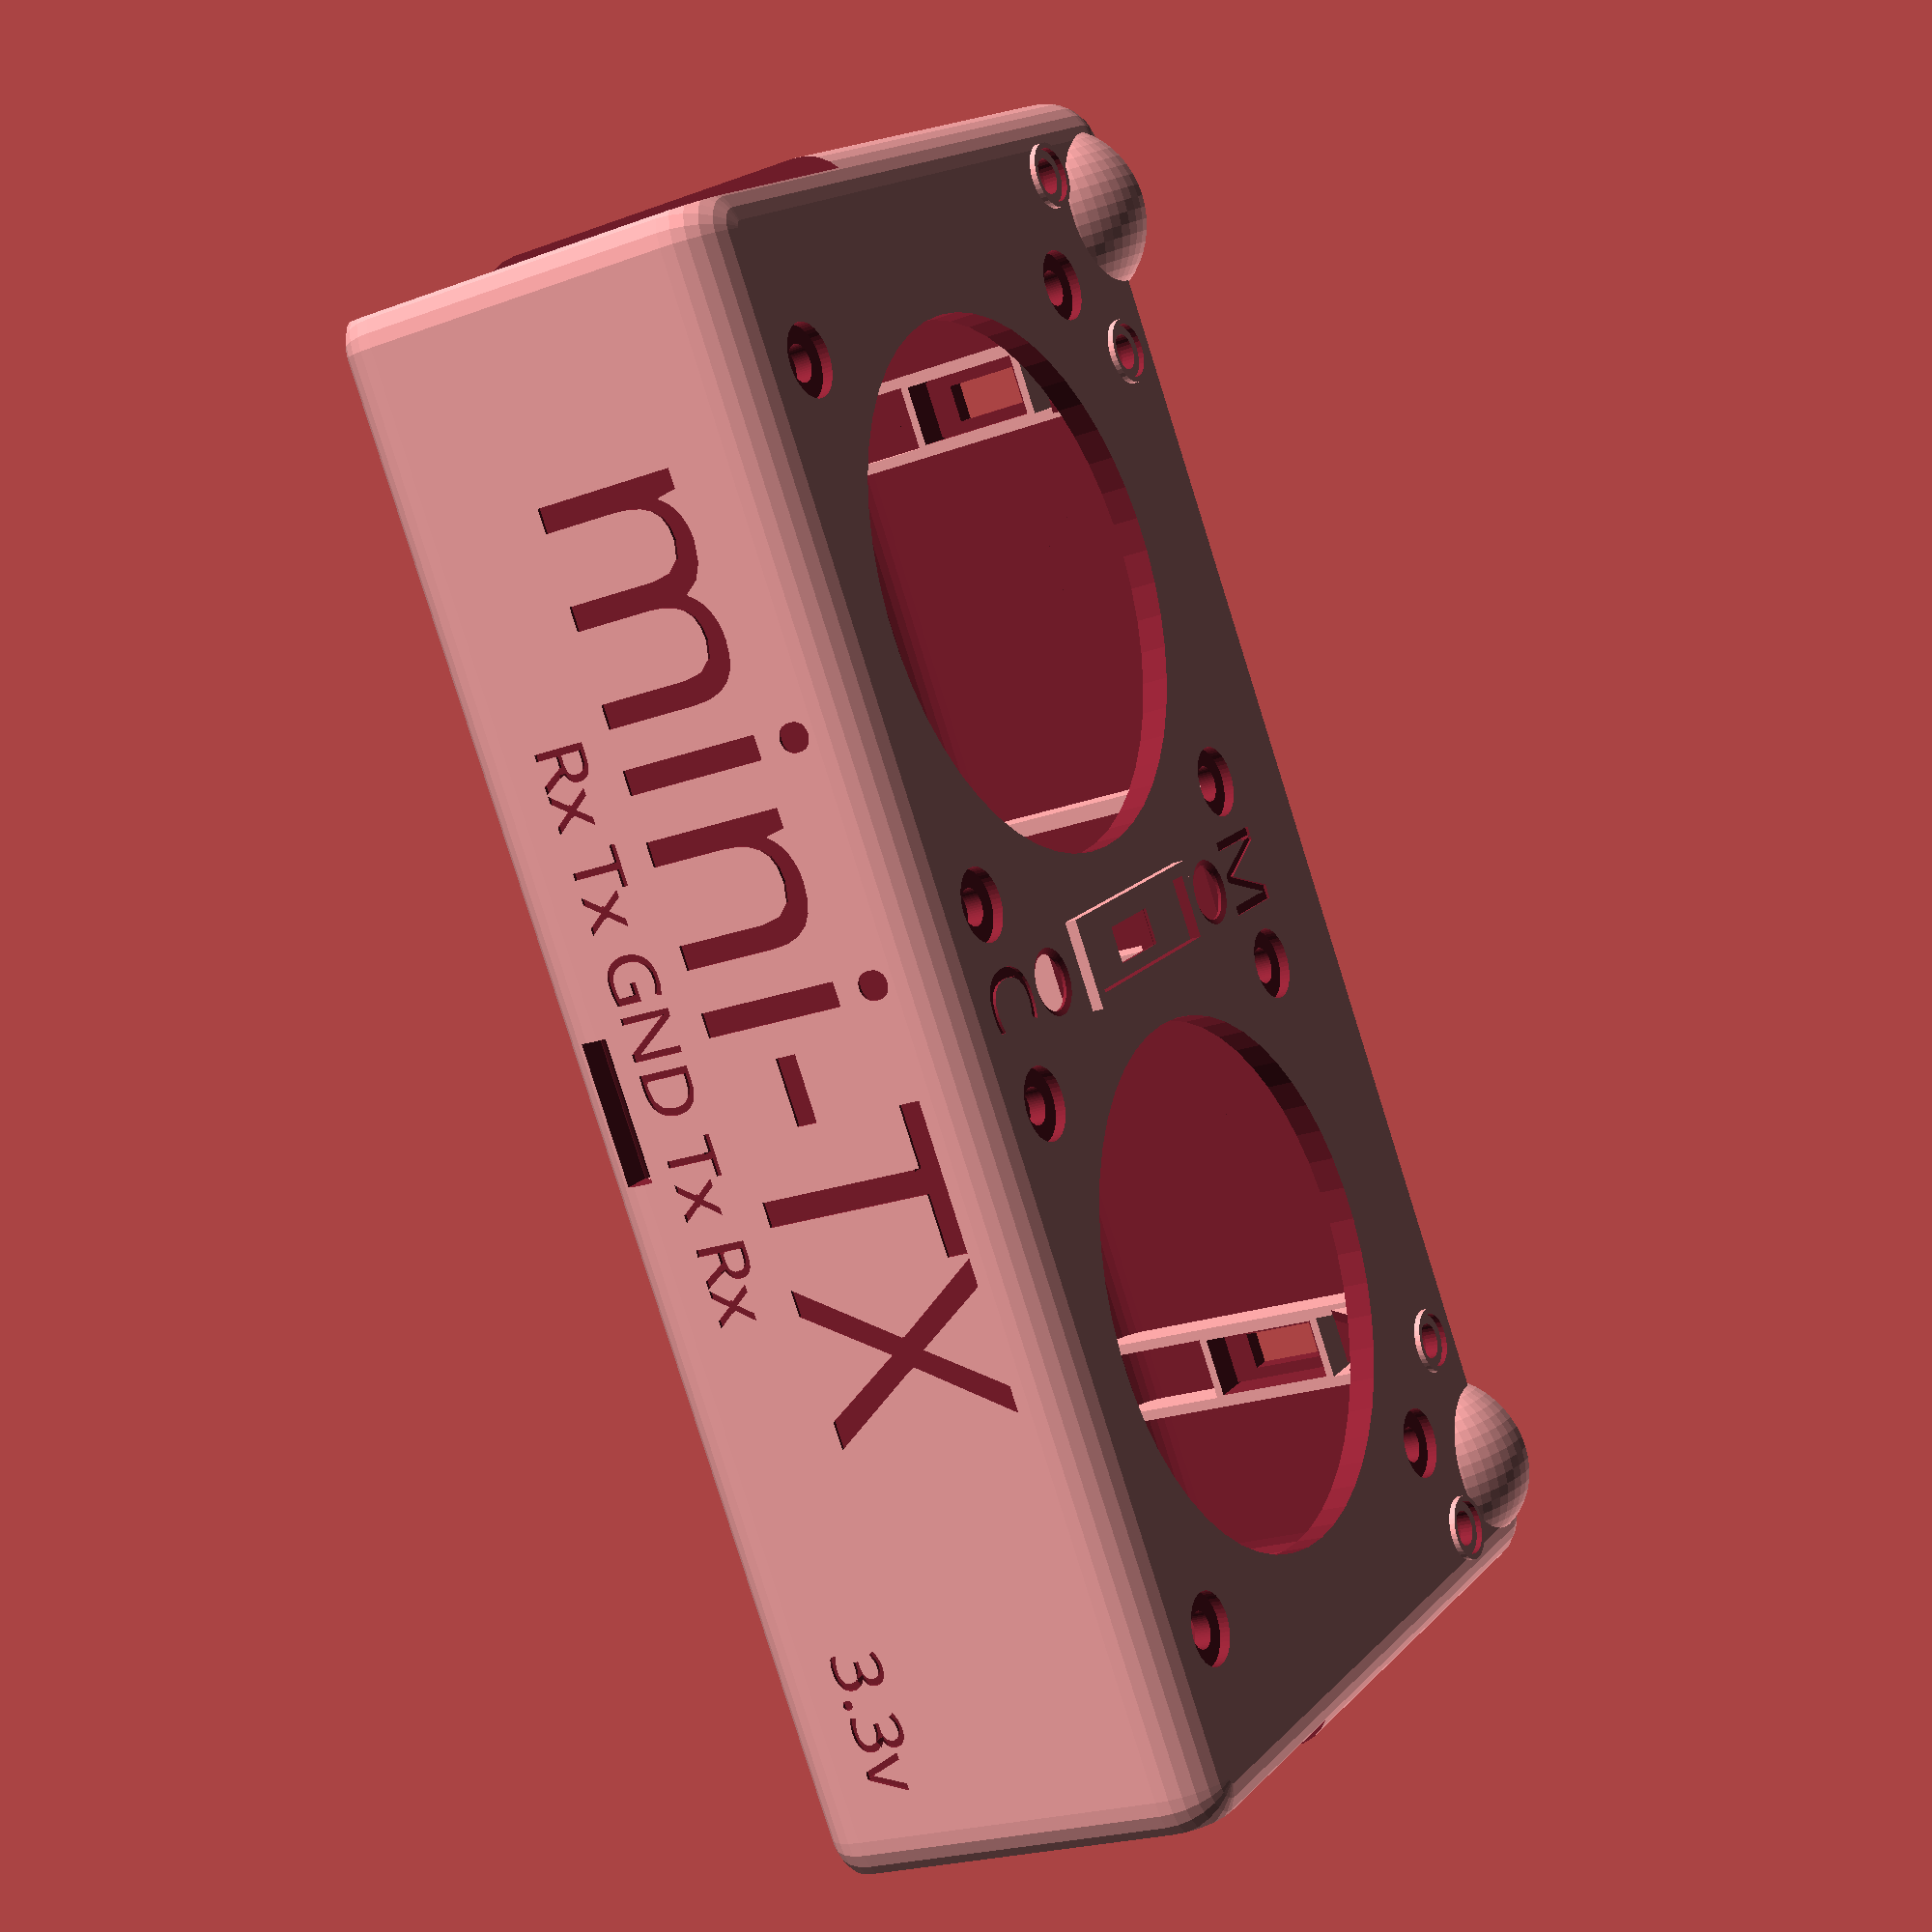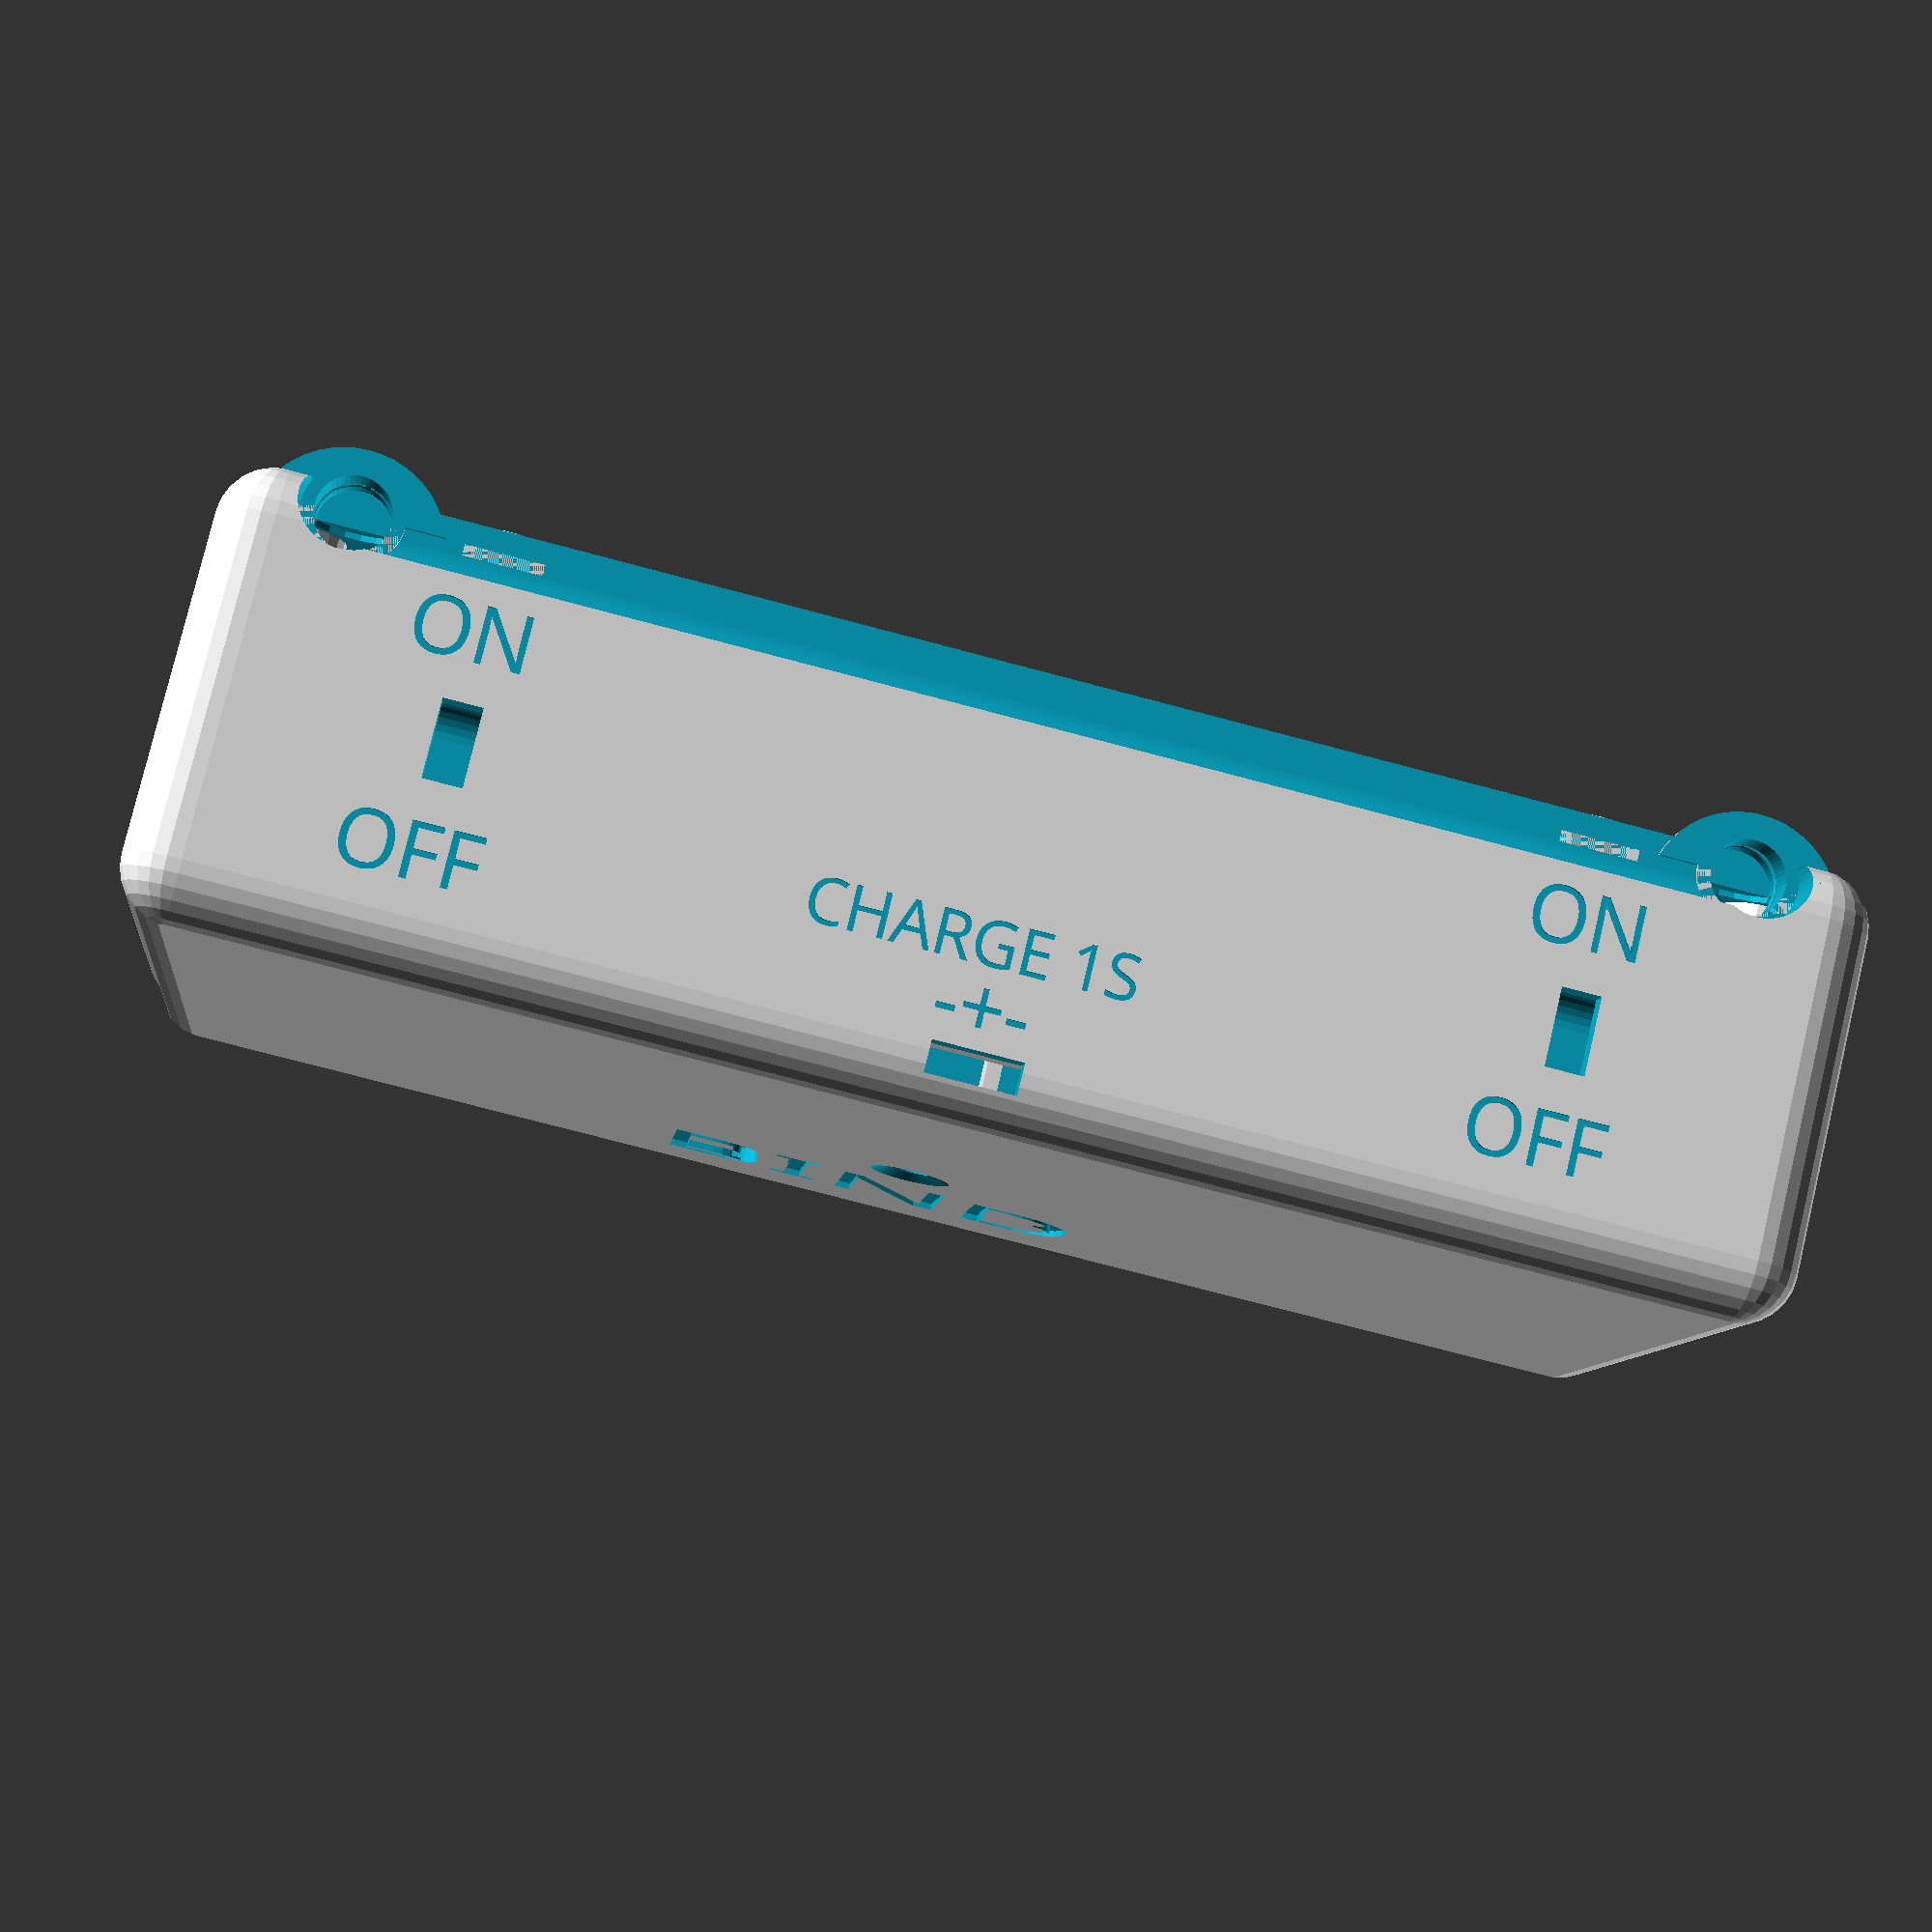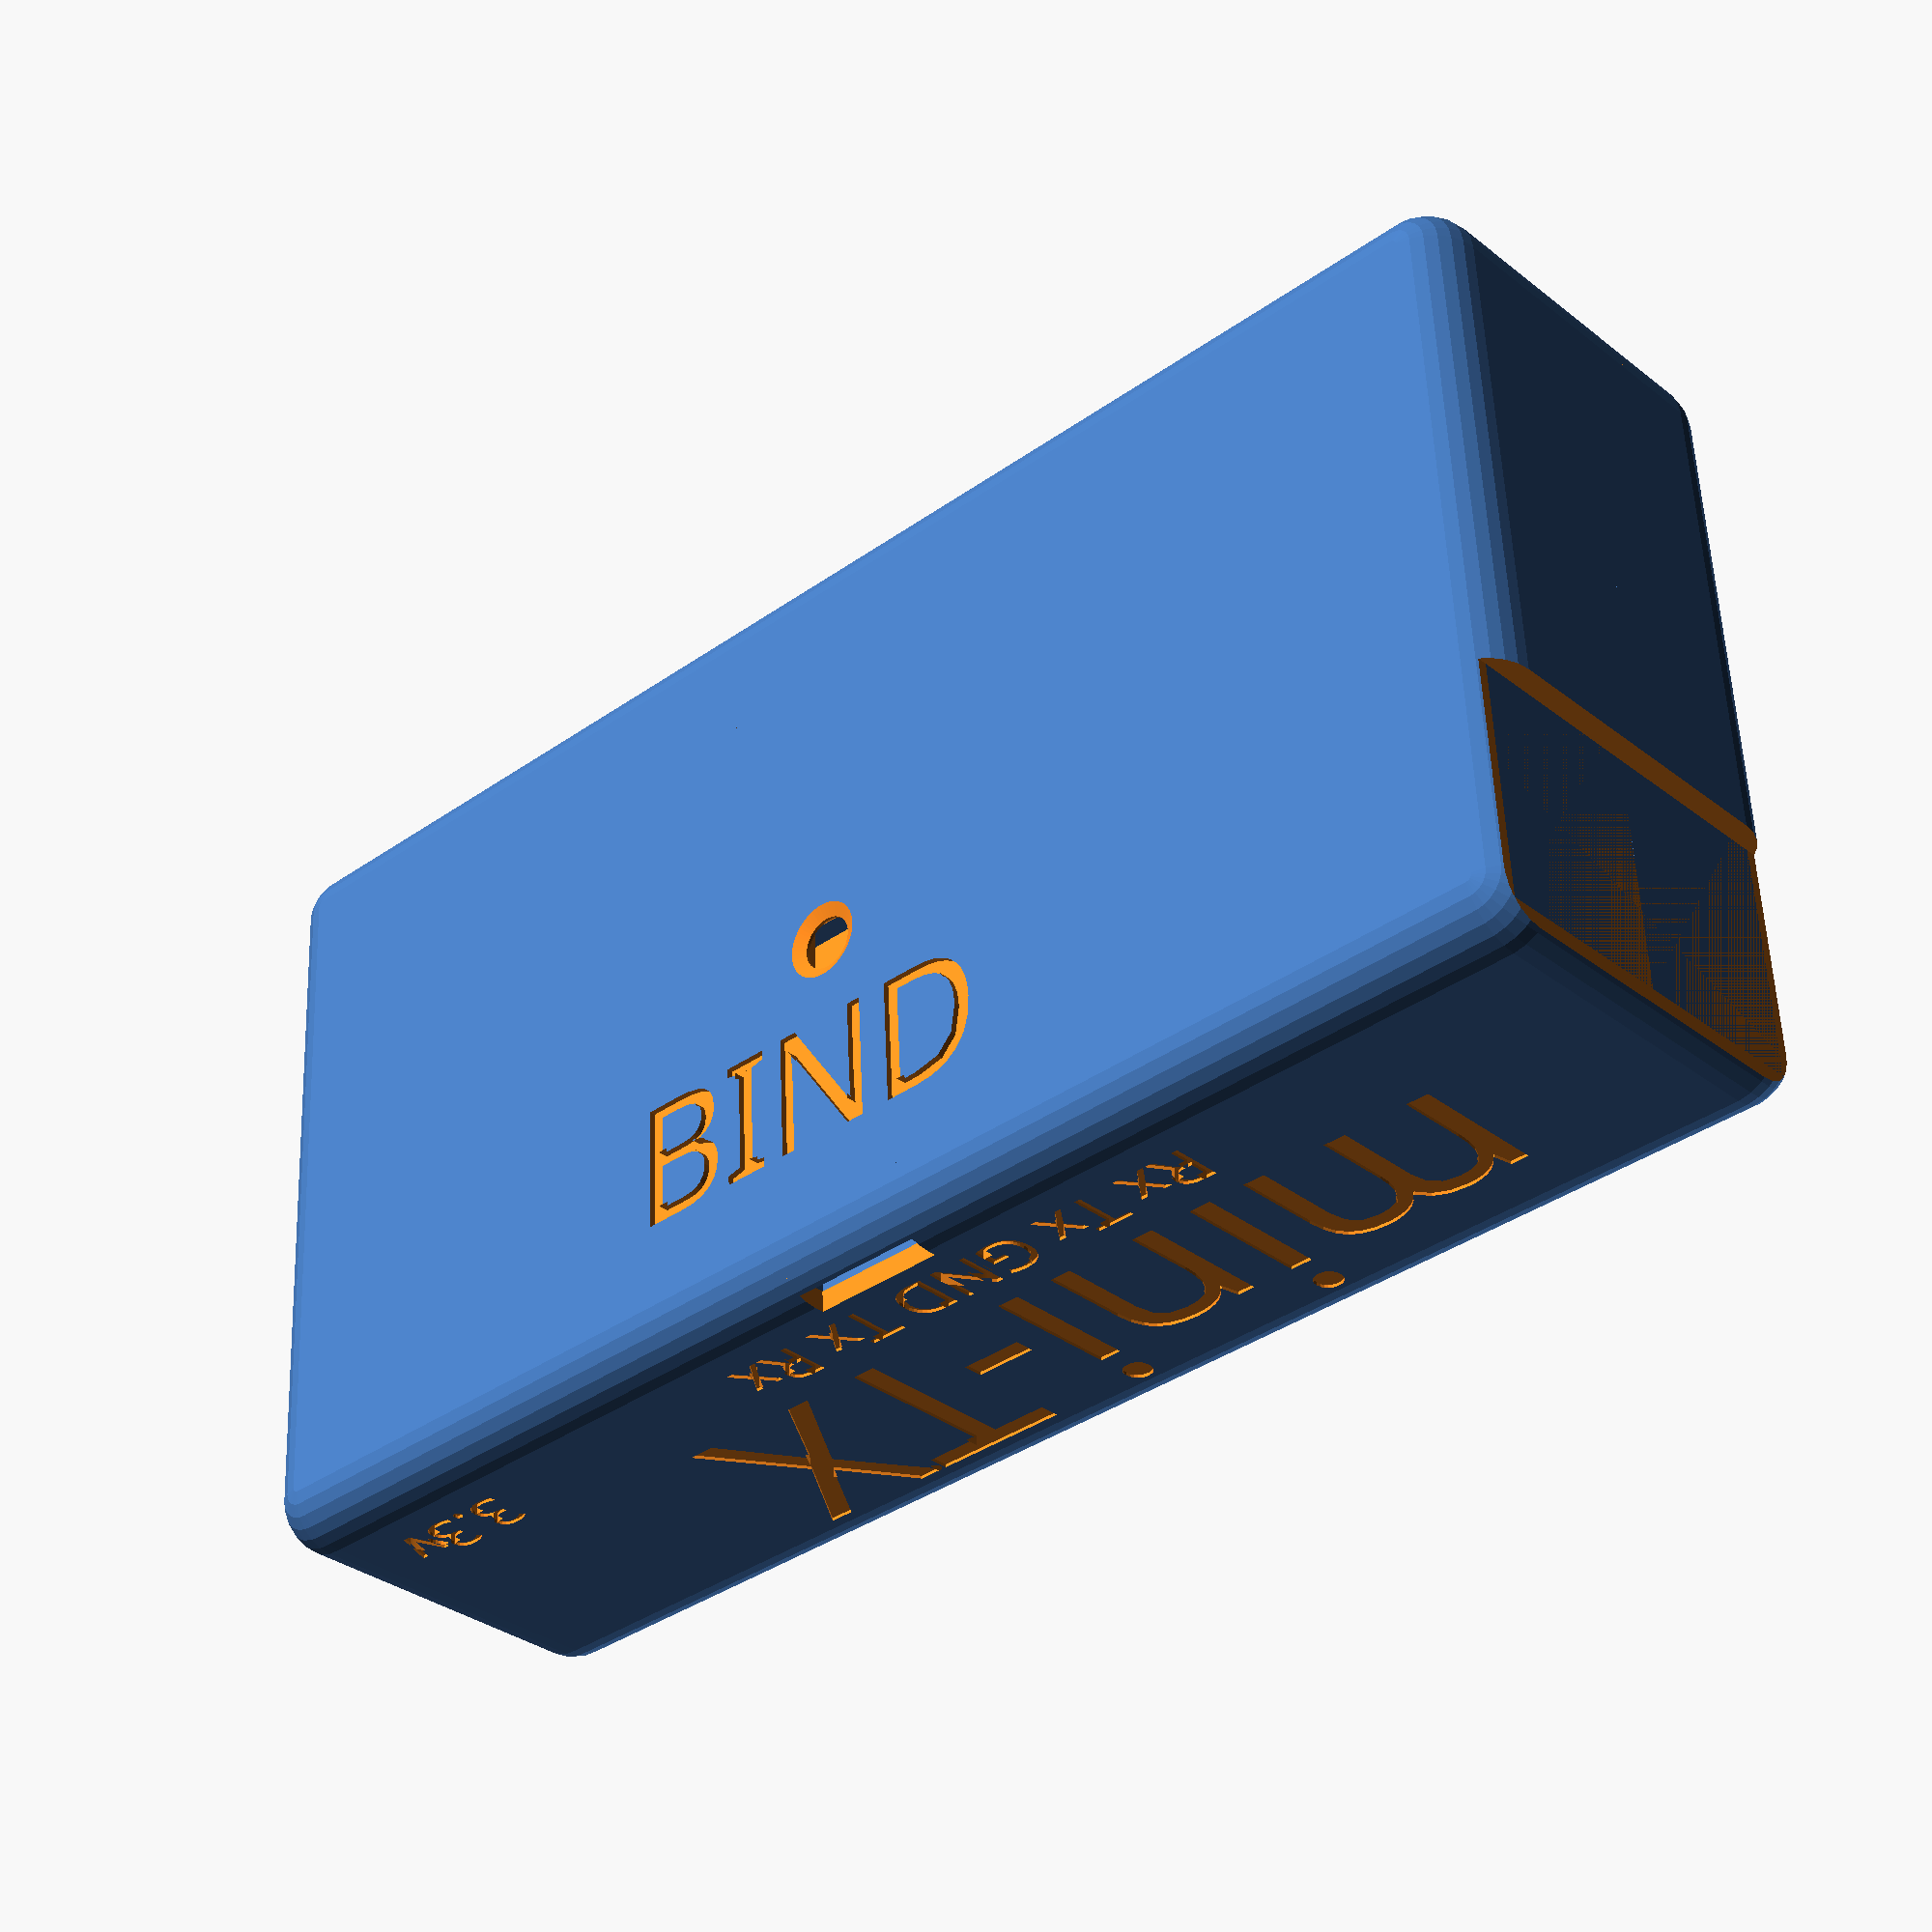
<openscad>
// mini transmitter with 9xr pro gimbals
// 1S battery for easy charging
$fn=50;

// CASE (upper wall 3mm, sides 2mm)
case_x=145;
case_y=75;
case_z=40;
case_roundness=10;

// GIMBAL
// distance between holes 47mm (quadrat)
 holedist=47; // distance between mounting holes
 roundcutout=47.5; // diameter of round part that comes out of the case 
 plate=54; // mounting plate size (where holes is)


difference(){
    union(){
        caseU();
        caseL();
    }
    translate([53,case_y/2-0.3,-4])rotate([90,0,180])linear_extrude(height = 1){text("mini-TX", $fn = 20, size = 18, font = "ArialBlack");}
}

//rotate([-180,0,0])rotate([0,90,180])translate([10,23,48.6])rotate([0,0,180])handsupport();

/*
translate([0,-11,case_z/2-0.6])microdipswitch();
translate([0,11+10,case_z/2-0.6])microdipswitch();


translate([-case_x/3,-case_y/2+2,0])rotate([90,90,0])switch();
translate([case_x/3,-case_y/2+2,0])rotate([90,90,0])switch();


translate([case_x/4-4,5,case_z/2-2.5])rotate([0,0,180])txgimbal();
translate([-case_x/4+4,5,case_z/2-2.5])txgimbal();



translate([-case_x/3.2,-case_y/2+13,case_z/2-25])rotate([90,0,0])cc2500();
translate([case_x/4.6,-case_y/2+13,case_z/2-12])rotate([90,0,0])NRF24L01P();
translate([-case_x/8,-case_y/2+10,case_z/2-20])rotate([90,90,0])arduinoMini();
translate([case_x/2-24,-case_y/2+10,case_z/2-29])rotate([90,0,0])arduinoNano();

translate([0,0,5])rotate([90,0,0])battery();
translate([0,0,5-13])rotate([90,0,0])battery();
*/

module caseU(){
     difference(){
        union(){
            difference(){
                 case_upper(case_x,case_y,case_z,case_roundness);
                 translate([0,0,-1])case_upper(case_x-4,case_y-4,case_z-3,case_roundness-4);
            }
            translate([0,-case_y/2+case_roundness/2-0.5,case_z/2-case_roundness/2])case_antennacutout();

        }
        // antenna cut
        translate([0,-case_y/2+3,case_z/2-3])rotate([0,90,0])antennacutout();
        translate([case_x/2-11,-case_y/2+3,case_z/2-2])rotate([0,-90,0])rotate([0,0,90])antennaholder_cutout();
        translate([-case_x/2+11,-case_y/2+3,case_z/2-2])rotate([0,-90,0])rotate([0,0,90])antennaholder_cutout();
        
        // cutouts for switches
        translate([-case_x/3,-case_y/2+2,0])cube([3.5,5,7], center=true);
        translate([case_x/3,-case_y/2+2,0])cube([3.5,5,7], center=true);
        
        //cutout for leds
        translate([-case_x/2+7,-case_y/2+15.5,case_z/2-1])cutoutforled();
        translate([-case_x/3,-case_y/2+11,case_z/2-1])cutoutforled();
        translate([case_x/2-7,-case_y/2+15.5,case_z/2-1])cutoutforled();
        translate([case_x/3,-case_y/2+11,case_z/2-1])cutoutforled();
        
        //cutout for gimbals
        translate([case_x/4-4,5,case_z/2-2.5]){
            cylinder(d=roundcutout+0.6,h=6,center=true);
            holesforgimbalmount(3.3);
            translate([0,0,9])holesforgimbalmount(6.5);
        }
        translate([-case_x/4+4,5,case_z/2-2.5]){
            cylinder(d=roundcutout+0.6,h=6,center=true);
            holesforgimbalmount(3.3);
            translate([0,0,9])holesforgimbalmount(6.5);
        }
        
        // cutout for powerswitch
        translate([0,5,case_z/2-2.3])powerswitchholdercutout();
        
        //cutout for dipswitch
        translate([0,-11,case_z/2-0.6])hole_microdipswitch();
        translate([0,11+10,case_z/2-0.6])hole_microdipswitch();



        //cutout for hand holder
        translate([-case_x/2,case_y/2-10,0])cube([4,30,100],center=true);
        translate([case_x/2,case_y/2-10,0])cube([4,30,100],center=true);
        // Model (M) text
        translate([4.6,-15,case_z/2-0.3])rotate([0,0,180])linear_extrude(height = 1){text("M", $fn = 20, size = 7, font = "ArialBlack");}
        // Config (C) text
        translate([3.8,32,case_z/2-0.3])rotate([0,0,180])linear_extrude(height = 1){text("C", $fn = 20, size = 7, font = "ArialBlack");}


        // ON text
        translate([case_x/3-6,-case_y/2+0.3,7])rotate([90,0,0])linear_extrude(height = 1){text("ON", $fn = 20, size = 5, font = "ArialBlack");}
        translate([-case_x/3-6,-case_y/2+0.3,7])rotate([90,0,0])linear_extrude(height = 1){text("ON", $fn = 20, size = 5, font = "ArialBlack");}

        //translate([30,-30,0])cube([100,100,100]); // temp cut
    }
    
    //switch holders
    translate([-case_x/3,-case_y/2+2,0])rotate([90,90,0])switchholder();
    translate([case_x/3,-case_y/2+2,0])rotate([90,90,0])switchholder();
    // Battery holder
    translate([0,-case_y/2+4,0])batteryholder();
    translate([0,case_y/2-4,0])batteryholder();
    // led holder
    translate([-case_x/2+7,-case_y/2+15.5,case_z/2-2])ledholder();
    translate([-case_x/3,-case_y/2+11,case_z/2-2])rotate([0,0,90])ledholder();
    translate([case_x/2-7,-case_y/2+15.5,case_z/2-2])rotate([0,0,180])ledholder();
    translate([case_x/3,-case_y/2+11,case_z/2-2])rotate([0,0,90])ledholder();
    translate([0,5,case_z/2-2])powerswitchholder();
    
    // reinforce for cutout handholder
    translate([-case_x/2+2.75,case_y/2-15.5,36/4])cube([1.5,26,36/2],center=true);
    translate([case_x/2-2.75,case_y/2-15.5,36/4])cube([1.5,26,36/2],center=true);


    translate([case_x/2-11,-case_y/2+3,case_z/2-2])rotate([0,-90,0])rotate([0,0,90]){
        //antennacase();dipole();
        antennaholder();
    }
    translate([-case_x/2+11,-case_y/2+3,case_z/2-2])rotate([0,-90,0])rotate([0,0,90]){
        //antennacase();dipole();
        antennaholder();
    }

}

module caseL(){
    difference(){
         case_lower(case_x,case_y,case_z,case_roundness);
         translate([0,0,1])case_lower(case_x-4,case_y-4,case_z-3,case_roundness-4);
         // cutout for bind dipswitch 
         translate([0,5,-case_z/2+1])rotate([180,0,0])hole_microdipswitch(); 
        
        //cutout for hand holder
        translate([-case_x/2,case_y/2-10,0])cube([4,30,100],center=true);
        translate([case_x/2,case_y/2-10,0])cube([4,30,100],center=true);

        // cutouts for switches
        translate([-case_x/3,-case_y/2+2,0])cube([3.5,5,7], center=true);
        translate([case_x/3,-case_y/2+2,0])cube([3.5,5,7], center=true);
        
        //cutout for charging 3 pin header
        translate([0,-case_y/2+2,-case_z/2+4.5])cube([8,5,2.8], center=true);

        //cutout for serial interface 5 pin header
        translate([0,case_y/2-2,-case_z/2+4.5])cube([13,5,2.8], center=true);
        
        // BIND text
        translate([-23,case_y/3,-case_z/2+0.6])rotate([180,0,0])linear_extrude(height = 1){text("BIND", $fn = 20, size = 12, font = "ArialBlack");}
        // OFF text
        translate([case_x/3-7.5,-case_y/2+0.3,-12])rotate([90,0,0])linear_extrude(height = 1){text("OFF", $fn = 20, size = 5, font = "ArialBlack");}
        translate([-case_x/3-7.5,-case_y/2+0.3,-12])rotate([90,0,0])linear_extrude(height = 1){text("OFF", $fn = 20, size = 5, font = "ArialBlack");}
     
        // polarity (-+-) text
        translate([-4.7,-case_y/2+0.3,-13])rotate([90,0,0])linear_extrude(height = 1){text("-+-", $fn = 20, size = 5, font = "ArialBlack");}
        // Charge (CHARGE 1S) text
        translate([-17,-case_y/2+0.3,-7])rotate([90,0,0])linear_extrude(height = 1){text("CHARGE 1S", $fn = 20, size = 4, font = "ArialBlack");}
        
        // Serial (Rx Tx GND Tx Rx) Text
        translate([32,case_y/2-0.3,-12])rotate([90,0,180])linear_extrude(height = 1){text("Rx Tx GND Tx Rx", $fn = 20, size = 5, font = "ArialBlack");}

        // 3.3v text
        translate([-50,case_y/2-0.3,-12])rotate([90,0,180])linear_extrude(height = 1){text("3.3v", $fn = 20, size = 5, font = "ArialBlack");}

        //translate([0,0,-50])cube([100,100,100]);
      
    }

    //switch holders
    translate([-case_x/3,-case_y/2+2,0])rotate([90,90+180,0])switchholder();
    translate([case_x/3,-case_y/2+2,0])rotate([90,90+180,0])switchholder();
    // Battery holder
    translate([0,-case_y/2+4,0])rotate([0,180,0])batteryholder();
    translate([0,case_y/2-4,0])rotate([0,180,0])batteryholder();
    // reinforce for cutout handholder
    translate([-case_x/2+2.75,case_y/2-15.5,-36/4])cube([1.5,26,36/2],center=true);
    translate([case_x/2-2.75,case_y/2-15.5,-36/4])cube([1.5,26,36/2],center=true);

     caseL_printsupports();
      
}

module caseL_printsupports(){
    difference(){
        union(){
            translate([0,-case_y/2+4,-25.6])rotate([0,0,0])batteryholder();
            translate([0,case_y/2-4,-25.6])rotate([0,0,0])batteryholder();
        }
        translate([0,0,-case_z/2-18.5])cube([20,case_y,40],center=true);
    }   
    translate([-case_x/3-3.5,-case_y/2+4,-case_z/2+7.6])cube([1,4,13],center=true);
    translate([-case_x/3+3.5,-case_y/2+4,-case_z/2+7.6])cube([1,4,13],center=true);
    translate([case_x/3-3.5,-case_y/2+4,-case_z/2+7.6])cube([1,4,13],center=true);
    translate([case_x/3+3.5,-case_y/2+4,-case_z/2+7.6])cube([1,4,13],center=true);
 
}

module case_upper(x,y,z,r){
    len_x=x/2-r/2;
    len_y=y/2-r/2;
    len_z=z/2-r/2;
    hull(){
        translate([len_x,len_y,len_z])sphere(d=r,$fn=$fn/2);
        translate([-len_x,len_y,len_z])sphere(d=r,$fn=$fn/2);
        translate([len_x,-len_y,len_z])sphere(d=r,$fn=$fn/2);
        translate([-len_x,-len_y,len_z])sphere(d=r,$fn=$fn/2);
        translate([len_x,len_y,0])cylinder(d=r,h=1,$fn=$fn/2);
        translate([-len_x,len_y,0])cylinder(d=r,h=1,$fn=$fn/2);
        translate([len_x,-len_y,0])cylinder(d=r,h=1,$fn=$fn/2);
        translate([-len_x,-len_y,0])cylinder(d=r,h=1,$fn=$fn/2);
    }
    //cube([case_x,case_y,case_z], center=true);

}

module case_lower(x,y,z,r){
    len_x=x/2-r/2;
    len_y=y/2-r/2;
    len_z=z/2-r/2;
    hull(){
        translate([len_x,len_y,-len_z])sphere(d=r,$fn=$fn/2);
        translate([-len_x,len_y,-len_z])sphere(d=r,$fn=$fn/2);
        translate([len_x,-len_y,-len_z])sphere(d=r,$fn=$fn/2);
        translate([-len_x,-len_y,-len_z])sphere(d=r,$fn=$fn/2);
        translate([len_x,len_y,-1])cylinder(d=r,h=1,$fn=$fn/2);
        translate([-len_x,len_y,-1])cylinder(d=r,h=1,$fn=$fn/2);
        translate([len_x,-len_y,-1])cylinder(d=r,h=1,$fn=$fn/2);
        translate([-len_x,-len_y,-1])cylinder(d=r,h=1,$fn=$fn/2);
    }
    //cube([case_x,case_y,case_z], center=true);
}

module txgimbal(){
// 9xr Pro gimbal dimensions

 color("LIGHTGRAY"){
    difference(){
         union(){
             translate([0,0,1.5])cylinder(d=roundcutout,h=3, center=true);
             translate([0,0,-35/2])cube([plate,plate,35], center=true);
             translate([0,0,-13])cube([38,38,20], center=true);
             translate([-plate/2-2.5,-35/2,-25])cube([2.5,35,25]);
             translate([-plate/2-10,-35/2+10,-25])cube([10,25,15]);
         }
         holesforgimbalmount(3);
         translate([hdh,hdh,0])cube([8,8,8], center=true);
         translate([hdh,-hdh,0])cube([8,8,8], center=true);
         translate([-hdh,hdh,0])cube([8,8,8], center=true);
         translate([-hdh,-hdh,0])cube([8,8,8], center=true);
         
         translate([plate/2-1.5,-plate/2-1,-35-1])cube([2,plate+2,35-5]);
     }
     
 }
 // stick
 color("WHITE")cylinder(d1=3,d2=7,h=30,$fn=10);
}

module holesforgimbalmount(diam){
     hdh=holedist/2;
     translate([hdh,hdh,0])cylinder(d=diam,h=15, center=true);
     translate([hdh,-hdh,0])cylinder(d=diam,h=15, center=true);
     translate([-hdh,hdh,0])cylinder(d=diam,h=15, center=true);
     translate([-hdh,-hdh,0])cylinder(d=diam,h=15, center=true);

}

module cc2500(){
color("BLUE")cube([35,25,5], center=true);
}

module NRF24L01P(){
color("GRAY")cube([46,17,5], center=true);
}

module arduinoNano(){
color("NAVY")cube([44,16,5], center=true);
}

module arduinoMini(){
color("NAVY")cube([34,18,5], center=true);
}

module battery(){
    // 3.7v round Lipo
    color("RED")cylinder(d=12,h=70,$fn=20,center=true);
}

module dipole(){
    translate([0,0,5])color("WHITE"){
        cylinder(d=3,h=26,$fn=20);
        translate([0,0,26])cylinder(d=1,h=26,$fn=20);
    }
}

module case_antennacutout(){
    difference(){ 
        cube([case_x-case_roundness,case_roundness/1.6,case_roundness/1.6], center=true);
        translate([0,case_roundness/2,-case_roundness/2])rotate([45,0,0])cube([case_x,case_roundness,case_roundness], center=true);
    }
}

module antennacase(){
    // mounting ring lenght = 3mm (diam 6.5mm). 
    difference(){
        union(){
            rotate([0,90,0])cylinder(d=8,h=5,center=true);
            translate([4,0,0])rotate([0,90,0])cylinder(d=6.5,h=3,center=true);
            translate([4+1.75,0,0])rotate([0,90,0])cylinder(d1=6.5,d2=7,h=0.5,center=true);
            translate([4+2.5,0,0])rotate([0,90,0])cylinder(d1=7,d2=6,h=1,center=true);
            difference(){
            translate([-0.5,0,0])cylinder(d=6,h=60);
            translate([-3.5,-5,-0.5])cube([1,10,61]);
            }
        }
        translate([0.7,0,0])sphere(d=5.5,$fn=20);
        cylinder(d=4,h=61);
        rotate([0,90,0])cylinder(d1=4,d2=5,h=10);
    }
}

module antennaholder(){
     // antenna holder
    difference(){
        union(){
            translate([4.9,0,0])rotate([0,90,0])cylinder(d=9,h=4.6, center=true);
            difference(){
               translate([3,2.8,0])sphere(d=17);
               //translate([8,5,0])sphere(d=10);
               translate([5,10,0])cube([20,20,20],center=true);
            }
        }
        translate([4.9,0,0])rotate([0,90,0])cylinder(d=6.7,h=6, center=true);
        translate([4+1.75,0,0])rotate([0,90,0])cylinder(d1=6.7,d2=7.2,h=0.5,center=true);
        translate([4+2.5,0,0])rotate([0,90,0])cylinder(d1=7.2,d2=6.2,h=1,center=true);
        translate([-7.4,0,0])cube([20,20,20],center=true);
        translate([20,0,0])cube([20,20,20],center=true);
        
    }
    
}

module antennacutout(){
     cylinder(d=6,h=case_x-20,center=true);
     translate([1,-5,0])cube([4,10,case_x-20],center=true);
     translate([-5,-3.5,0])cube([10,13,case_x-20],center=true);
}


module antennaholder_cutout(){
        translate([2,0,0])rotate([0,90,0])cylinder(d=9,h=12, center=true);
        translate([5,0,0])sphere(d=9,$fn=20);
}


module switch(){
color([0.2,0.2,0.2]){
    translate([0,0,-2.5])cube([11,5.5,5], center=true);
    translate([1.5,0,2])cube([3,3,4], center=true);
    difference(){
        translate([0,0,-0.1])cube([11+8,5,0.2], center=true);
        translate([15/2,0,0])cylinder(d=2.2,h=1, center=true, $fn=15);
        translate([-15/2,0,0])cylinder(d=2.2,h=1, center=true, $fn=15);
    }
    translate([0,0,-7])cube([0.3,1.8,4], center=true);
    translate([4,0,-7])cube([0.3,1.8,4], center=true);
    translate([-4,0,-7])cube([0.3,1.8,4], center=true);
}
}

module switchholder(){
    difference(){ 
        translate([-3.25,0,-2])cube([13/2,8,4],center=true);
        cube([11.5,5.7,10],center=true);
        cube([20,5.5,0.8],center=true);
    }
    translate([-7,-3.5,-2])cube([13,1,4],center=true);
    translate([-7,3.5,-2])cube([13,1,4],center=true);
}

module powerswitchholder(){
    difference(){ 
        translate([0,0,0])cube([8,22,6],center=true);
        cube([5.7,19.6,16],center=true);
    }
}


module powerswitchholdercutout(){
     hull(){
         cube([5.7,7+2.2*2,1.5],center=true);
         translate([0,0,1.5])cube([3.3,7,1],center=true);
     }
     translate([0,0,1.5])cube([3.3,7,3],center=true);
     cube([5.7,19.6,1.3],center=true);
}

module batteryholder(){
    translate([7.5,0,6.5])cube([1.5,4,13],center=true);
    translate([-7.5,0,6.5])cube([1.5,4,13],center=true);
    translate([0,0,12.8])cube([16.5,4,2],center=true);
}


module ledholder(){
     translate([0,0,-5])difference(){
        union(){
            cylinder(d=7,h=10,center=true,$fn=20);
            translate([-2.5,0,0])cube([5,7,10], center=true);
            cylinder(d=6,h=15,center=true,$fn=40);
        }
        cylinder(d=5,h=20,center=true,$fn=30);
        translate([-3,0,0])cube([6,5,10], center=true);
        translate([25,0,-10])rotate([0,45,0])cube([50,50,50], center=true);
     }
}

module cutoutforled(){
     translate([0,0,-0])cylinder(d=3.3,h=5,$fn=30, center=true);
     translate([0,0,-1.5])cylinder(d2=3.3,d1=5,h=1.2,$fn=40);
     translate([0,0,-3.5])cylinder(d=5,h=2,$fn=40);
}

module microdipswitch(){
    color([0.2,0.2,0.2]){ 
     translate([0,0,-3.5/2])cube([6,6,3.5], center=true);
     cylinder(d=4, h=2,center=true);
    }
}

module hole_microdipswitch(){
    
     hull(){ 
         translate([0,0,-3/2])cube([6.3,6.3,3], center=true);
         translate([0,0,-4])cube([6.3,11,3], center=true);
     }
     cylinder(d=5, h=2,center=true);
     translate([0,0,1.3])cylinder(d1=5, d2=12,h=2,center=true);
    
}


module handsupport() {
// extendable hand support / sticks cover
    difference(){
        union(){
            hull(){
                cylinder(d=20,h=50,center=true);
                translate([25,0,0])cylinder(d=20,h=50,center=true);
            }
            hull(){
                difference(){
                    translate([20,-45,0])cylinder(d=30,h=50,center=true);
                    translate([-0,-40,0])cube([30,40,55],center=true);
                }
                
                translate([25,0,0])cylinder(d=20,h=50,center=true);
                translate([15,-55,0])cylinder(d=10,h=50,center=true);
                translate([20,0,0])cylinder(d=20,h=50,center=true);
            }
        }
        translate([0,0,-5])cube([60,20,45],center=true);
        translate([0,0,-0.4])cube([60,110,45],center=true);
        
        translate([0,-18,-17])rotate([0,90,0])cylinder(d=10,h=110);
    }

}
</openscad>
<views>
elev=201.8 azim=56.7 roll=236.9 proj=p view=wireframe
elev=280.4 azim=173.3 roll=193.4 proj=p view=solid
elev=32.3 azim=183.0 roll=222.4 proj=p view=wireframe
</views>
